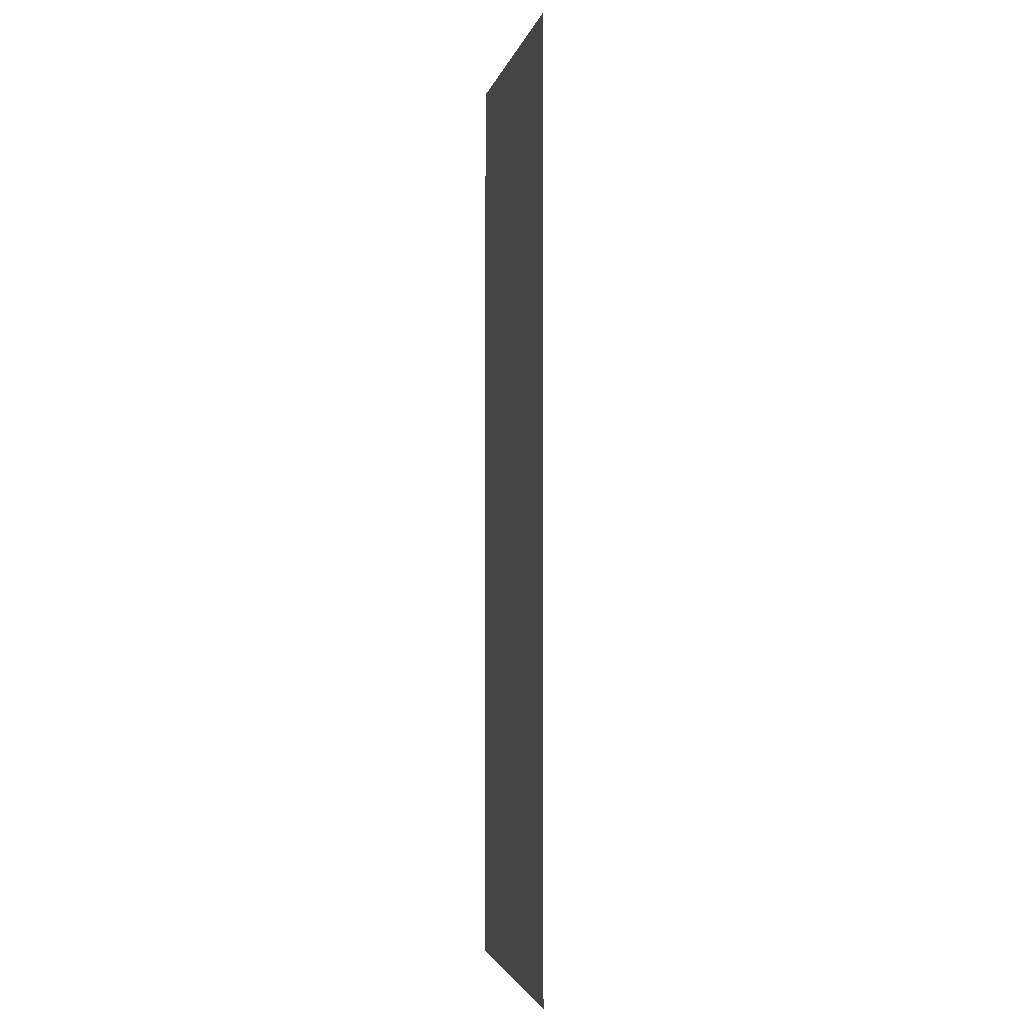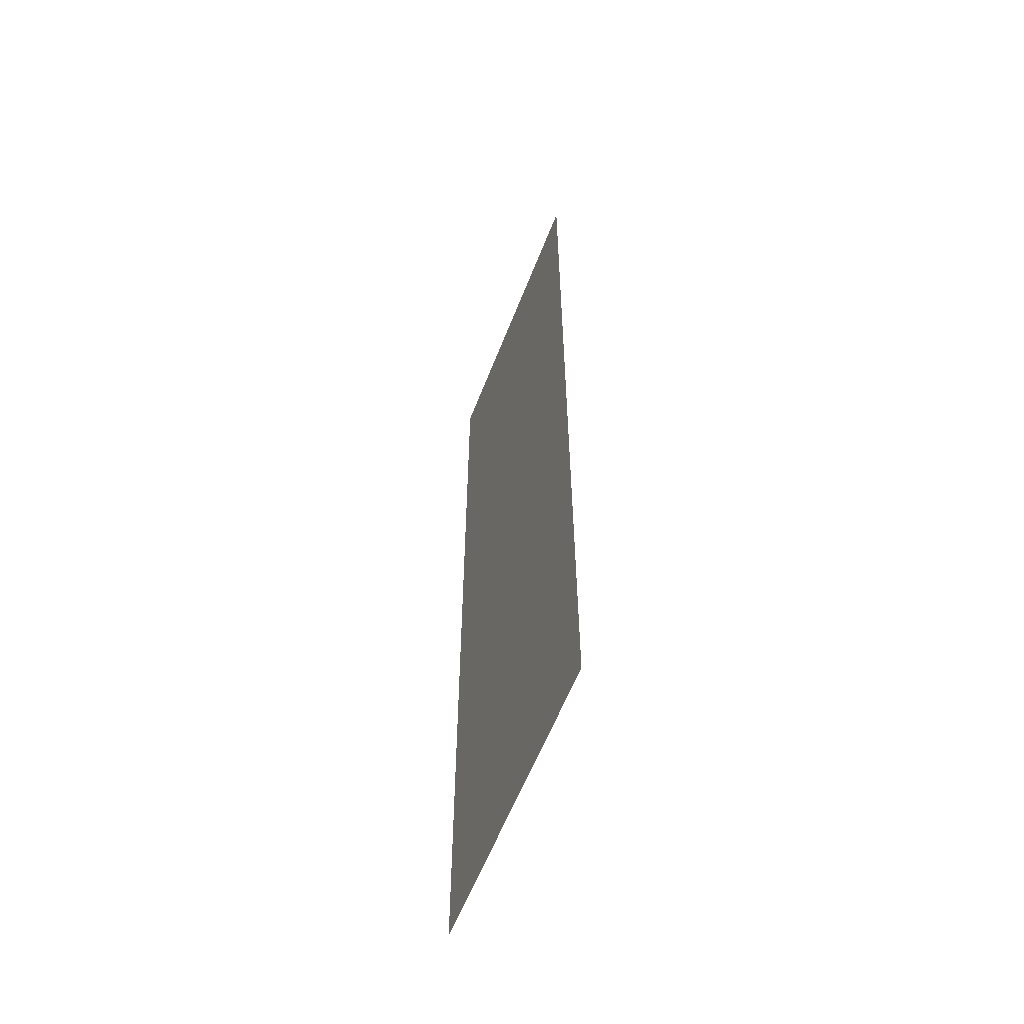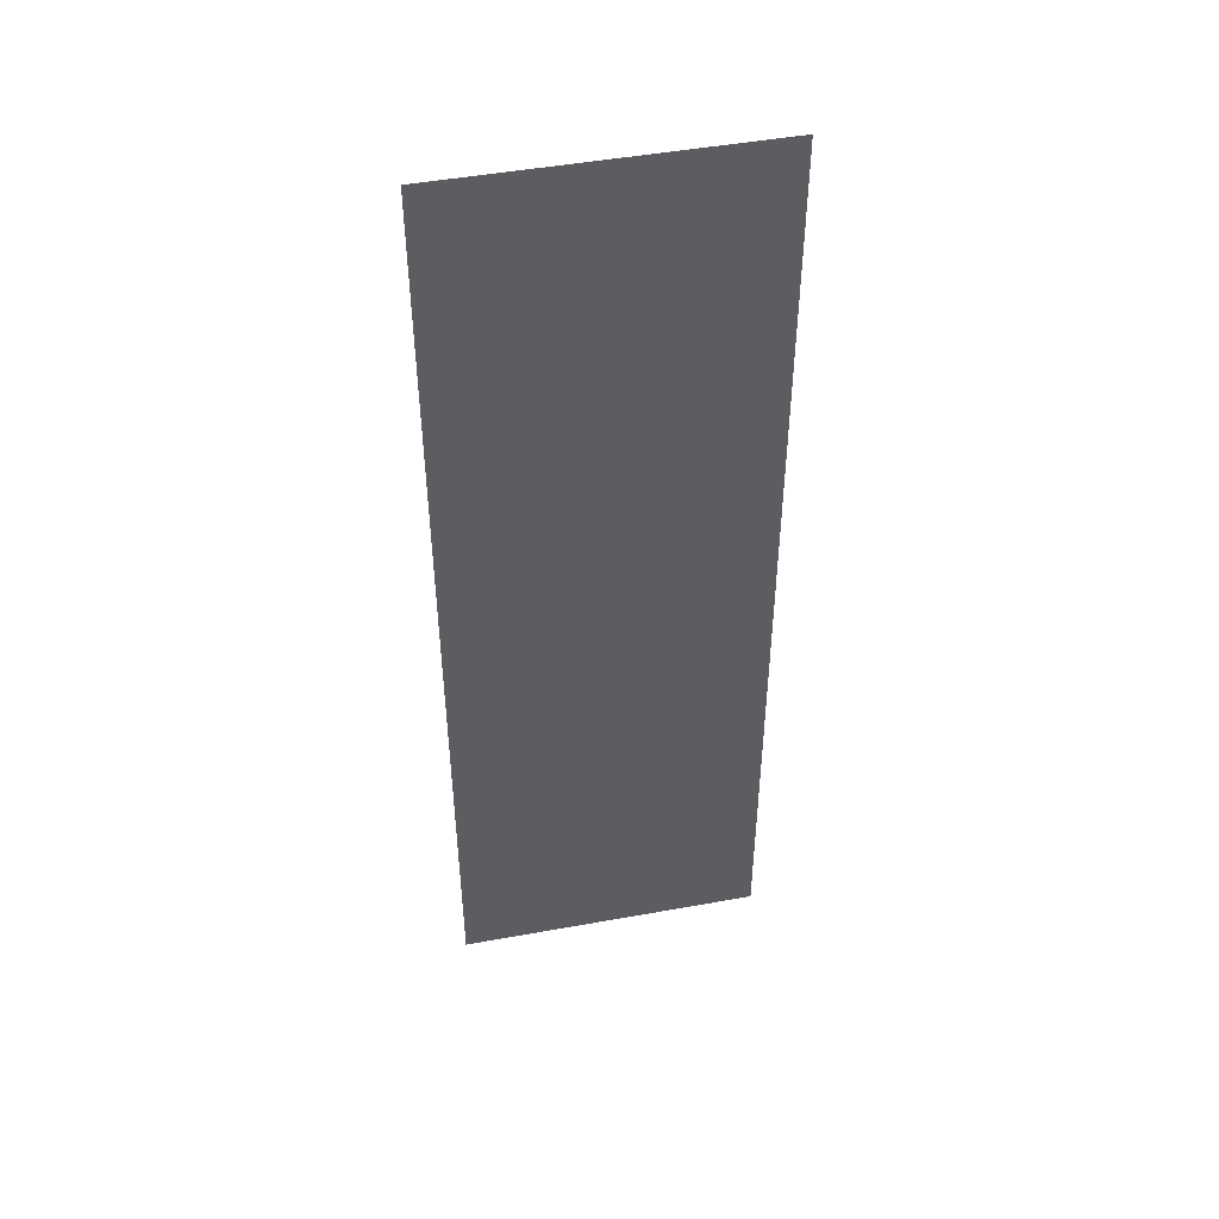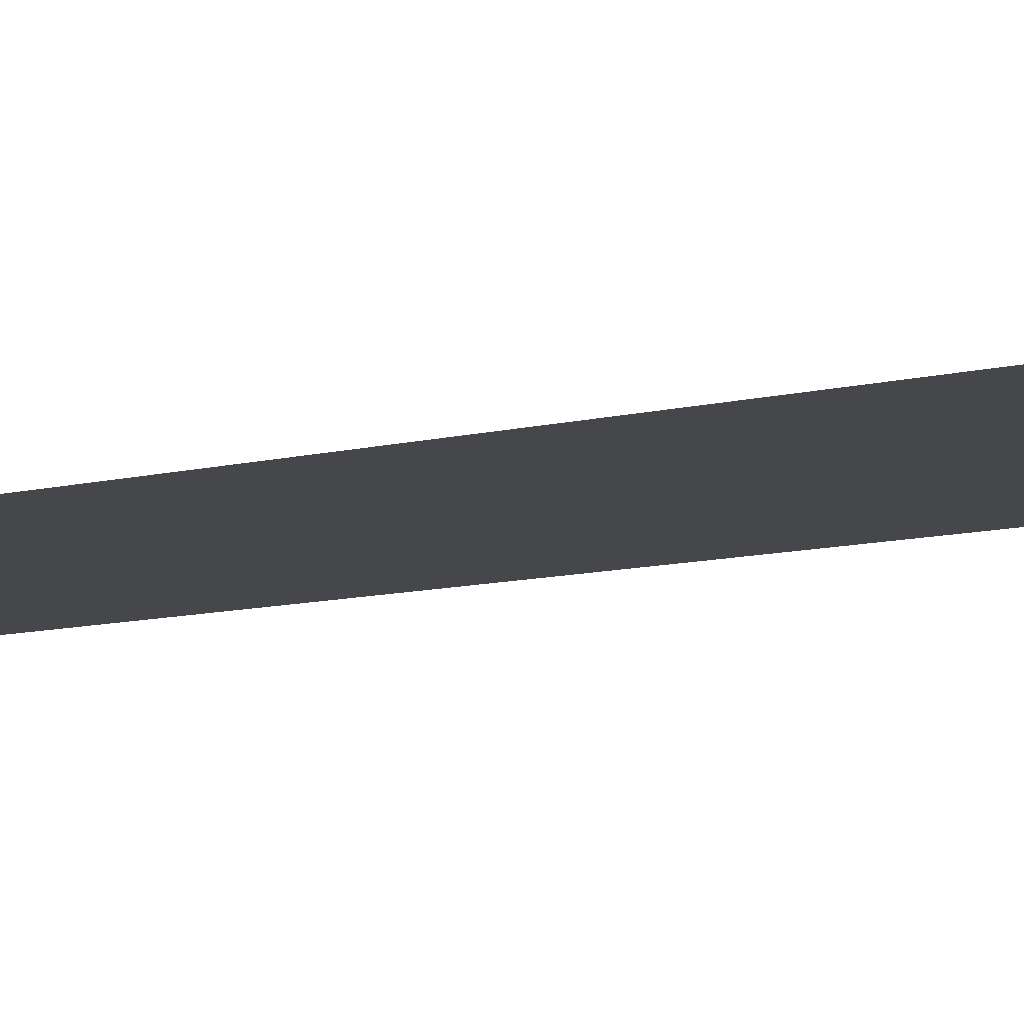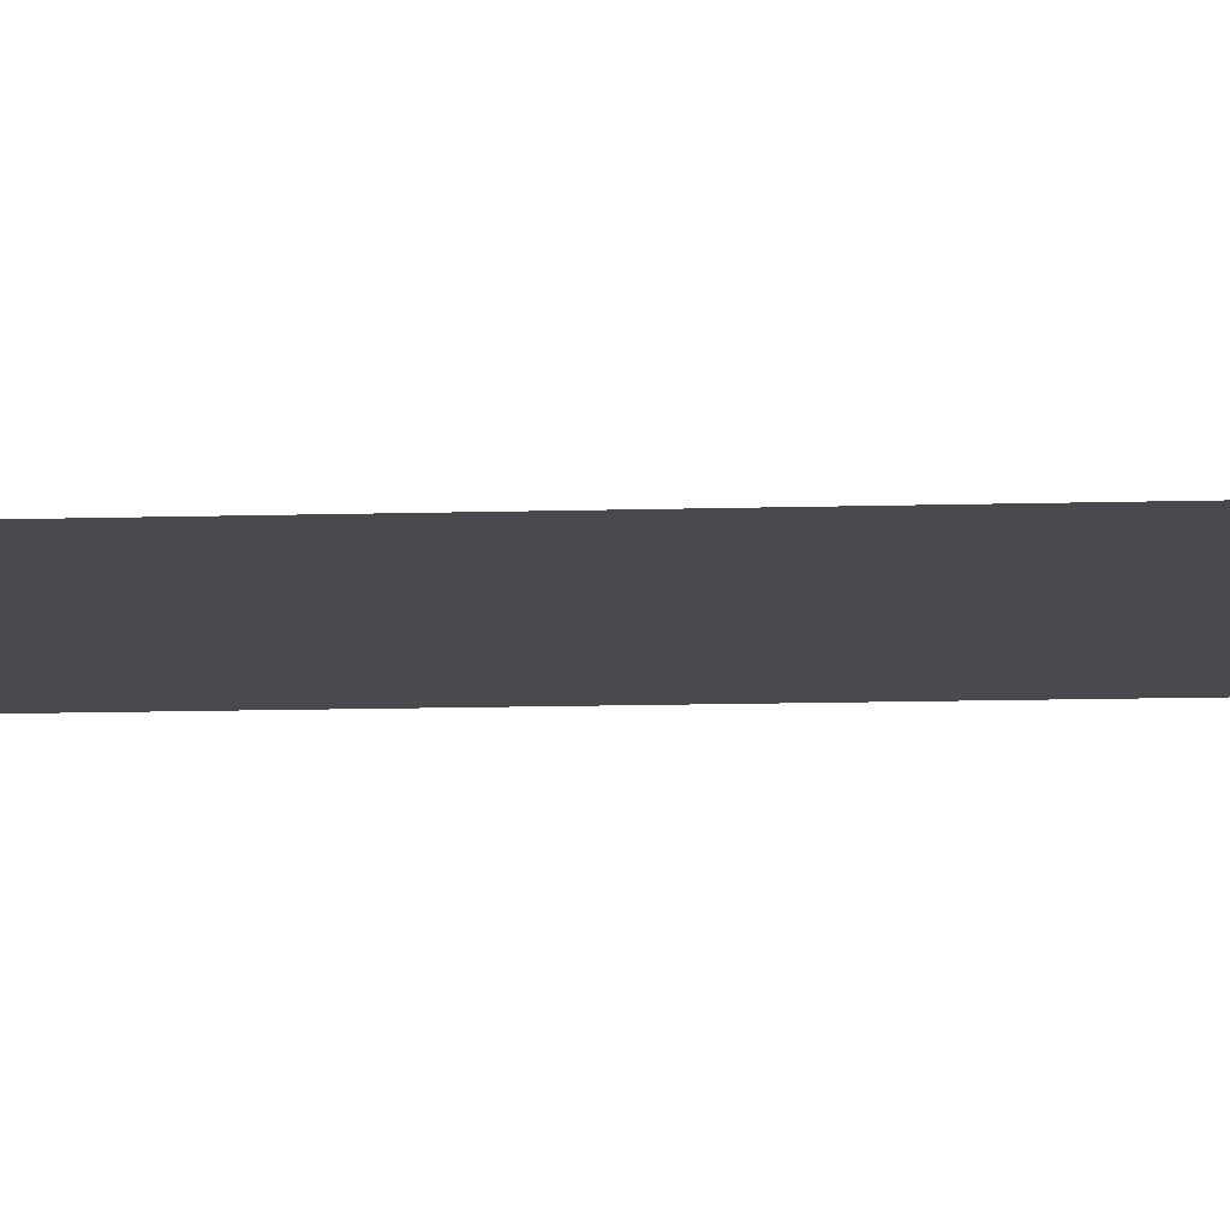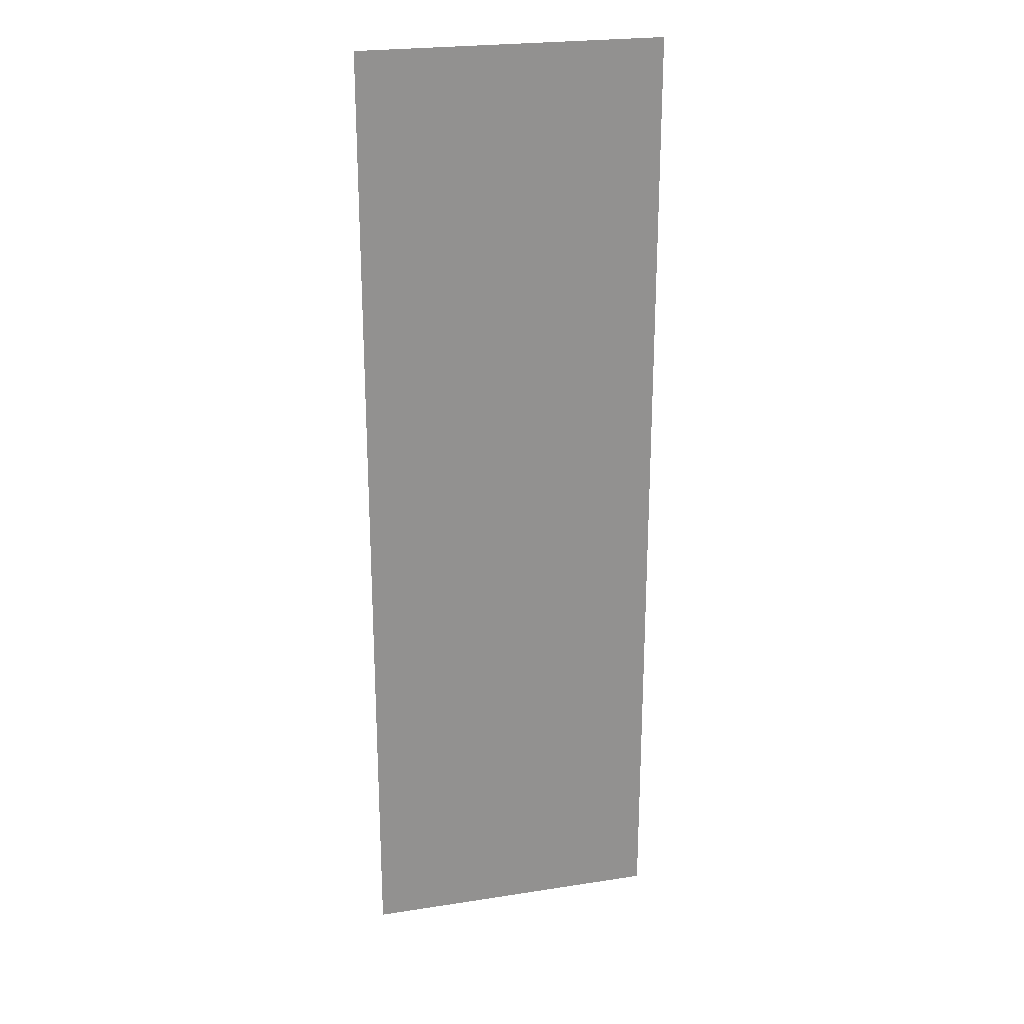
<metadata>
{"format":"obj","ext":"obj","renderer":"f3d","projection":"perspective","resolution":1024,"background":"white","views":[{"elev":-2.7,"azim":-101.5,"up":"+Z"},{"elev":-59.6,"azim":-111.2,"up":"+Z"},{"elev":47.9,"azim":-11.5,"up":"+Z"},{"elev":-10.3,"azim":-57.2,"up":"+Y"},{"elev":-13.2,"azim":-86.4,"up":"+Y"},{"elev":23.9,"azim":-14.5,"up":"+Z"}]}
</metadata>
<code>
v  -0.8004 0.01 2.557
v  0.8004 0.01 2.557
v  0.8004 0.01 -2.557
v  -0.8004 0.01 -2.557
g Car_Shadow
f 1 2 3 4

</code>
